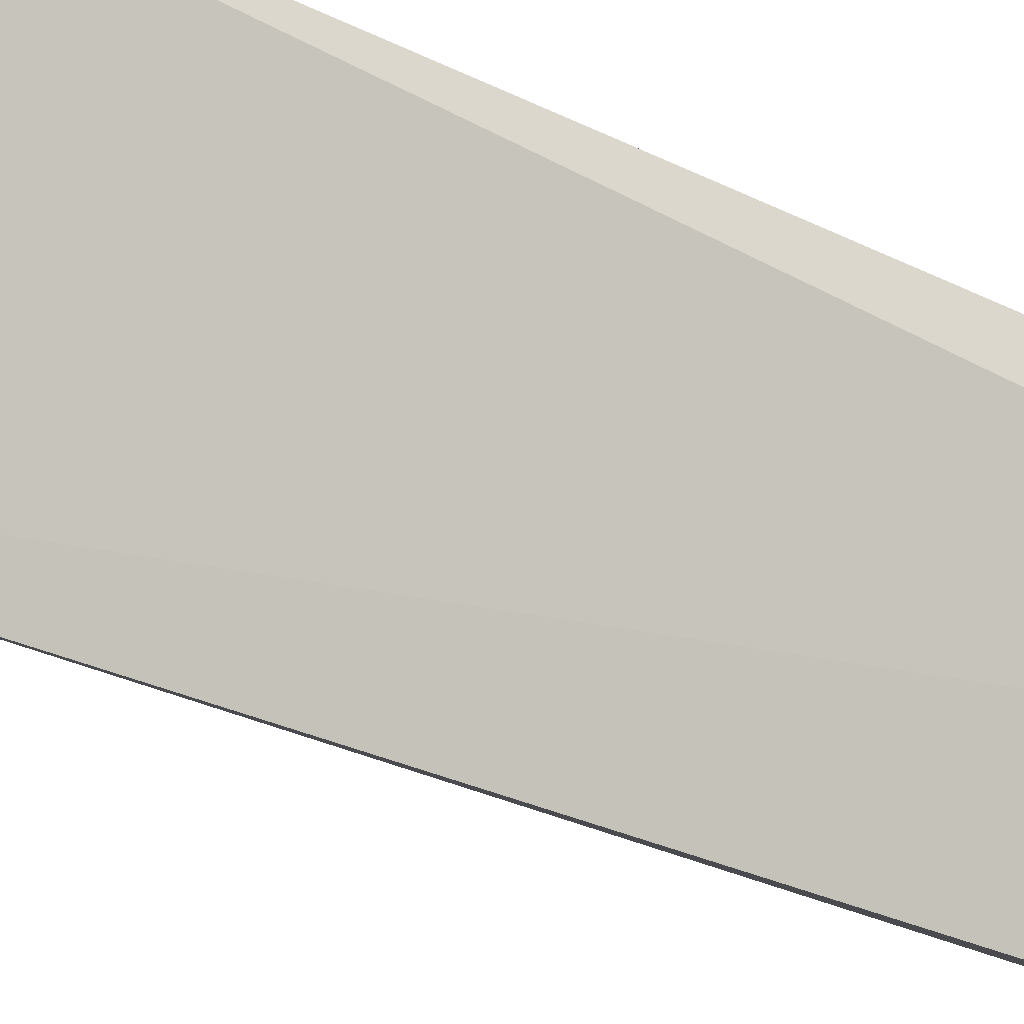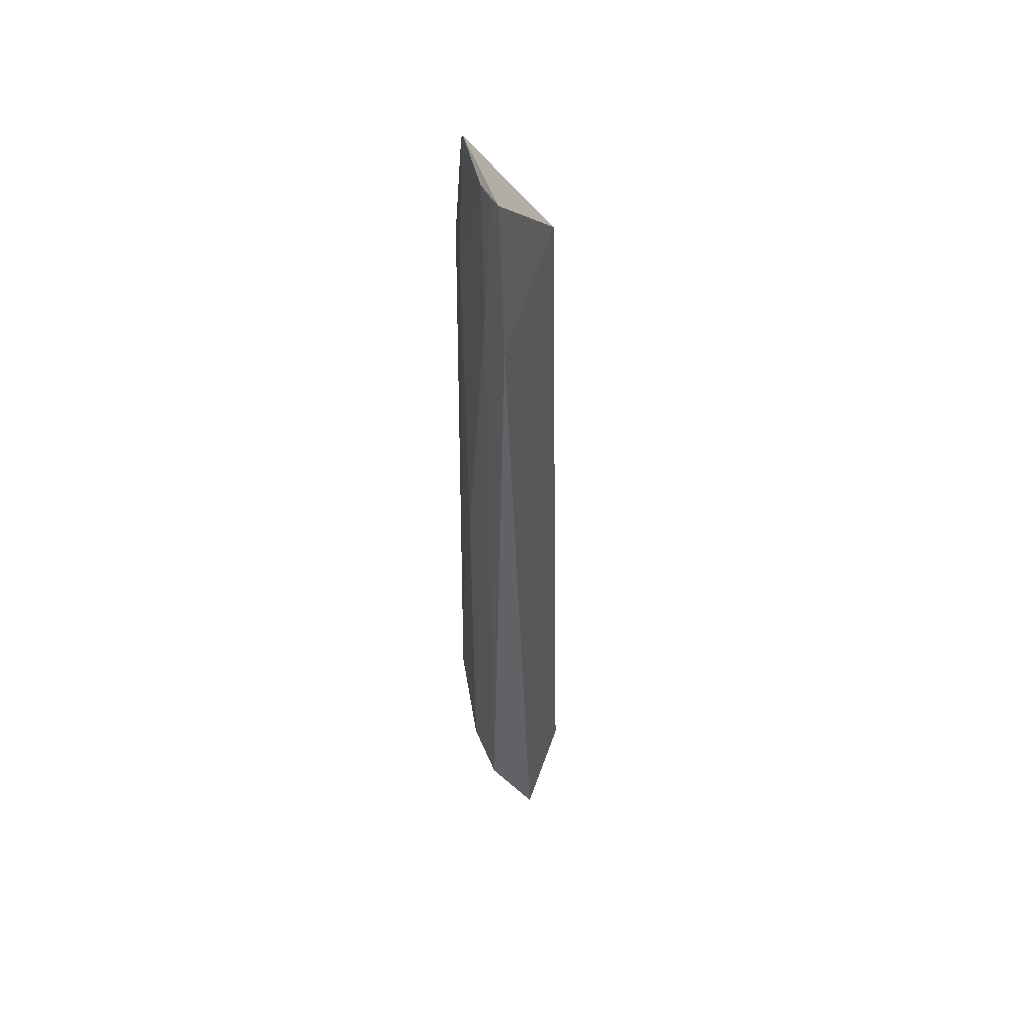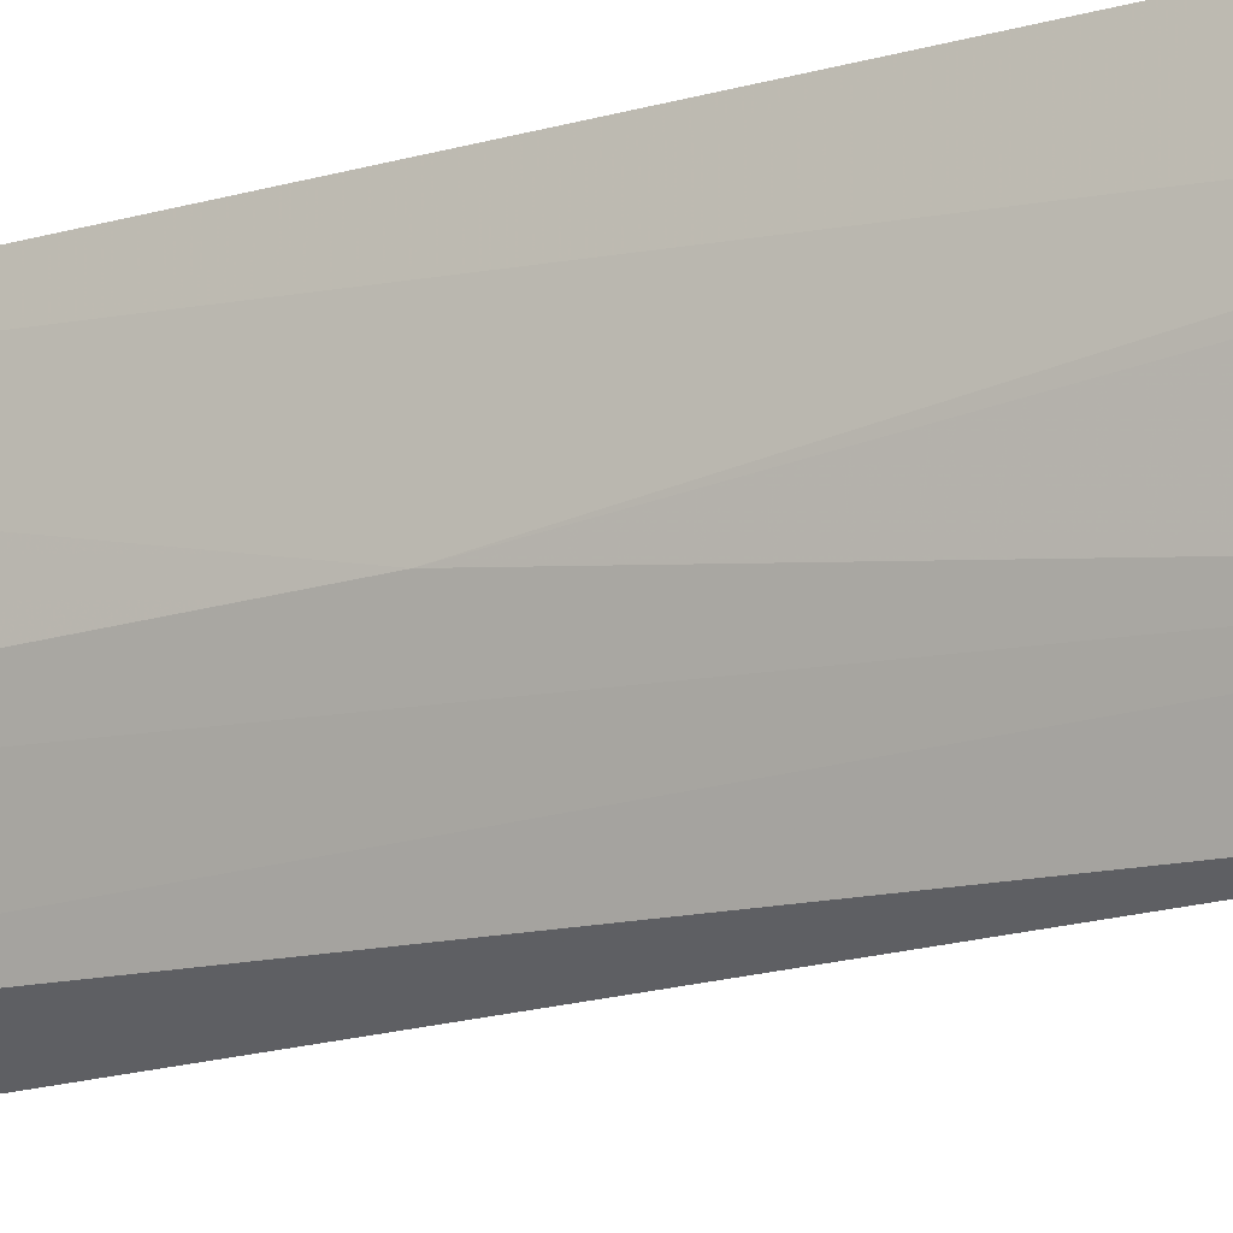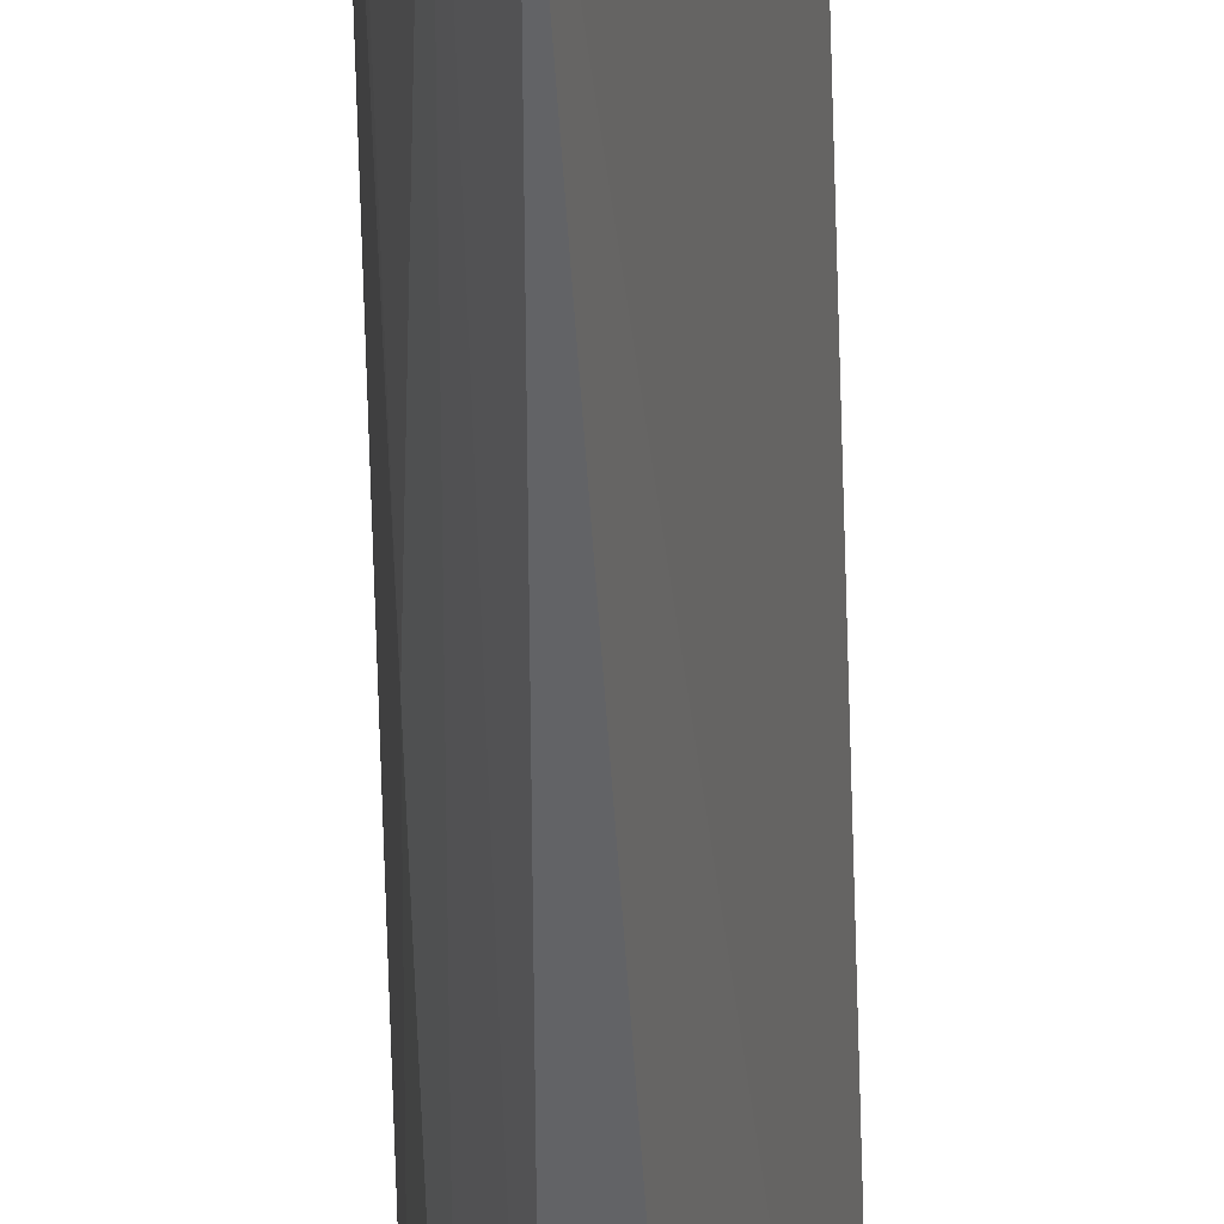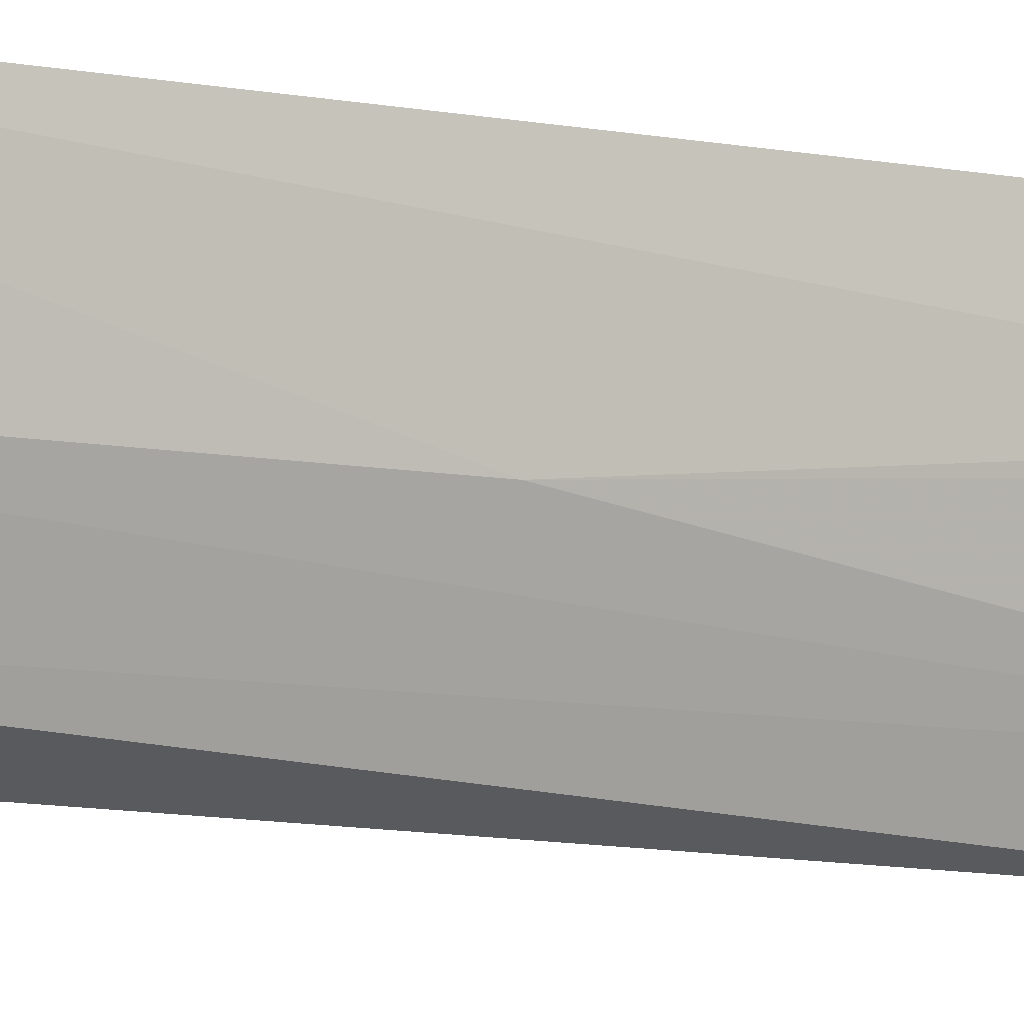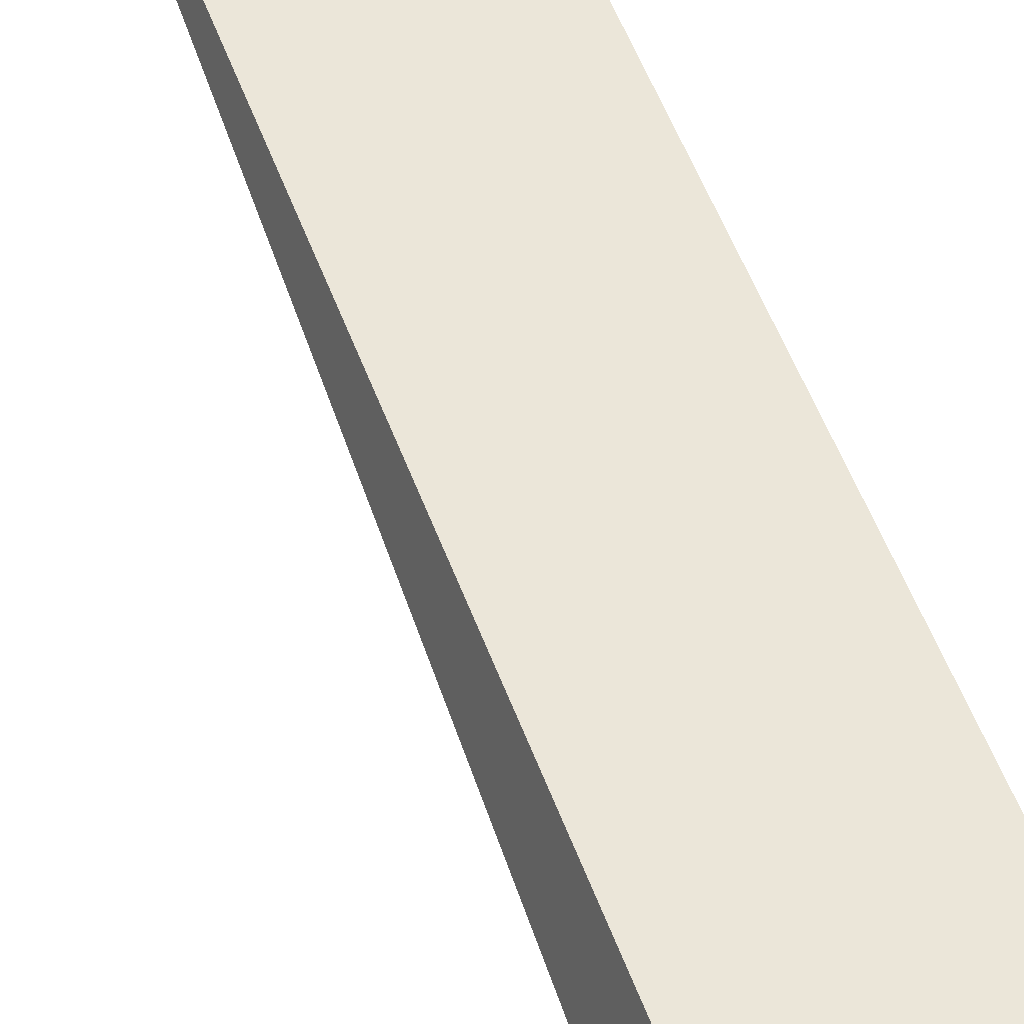
<metadata>
{"format":"obj","ext":"obj","renderer":"f3d","projection":"perspective","resolution":1024,"background":"white","views":[{"elev":-30.2,"azim":52.1,"up":"+Y"},{"elev":48.1,"azim":-2.5,"up":"+Z"},{"elev":-19.3,"azim":-60.2,"up":"+Y"},{"elev":-50.2,"azim":1.2,"up":"+Y"},{"elev":-8.2,"azim":-119.2,"up":"+Y"},{"elev":47.9,"azim":161.6,"up":"+Y"}]}
</metadata>
<code>
v -0.07577 -0.0115 0.1992
v -0.06993 -0.03193 0.1987
v -0.0576 0.001571 0.1667
v -0.06534 -0.01017 0.002317
v -0.07637 -0.0169 0.01501
v -0.06298 -0.03261 0.005382
v -0.07258 -0.02795 0.1704
v -0.07908 0.001528 0.0217
v -0.06916 -0.03591 0.1669
v -0.05478 -0.009287 0.002441
v -0.07114 -0.0097 0.004828
v -0.07294 -0.02434 0.1976
v -0.0765 -0.01703 0.09599
v -0.07758 0.001352 0.1667
v -0.07199 -0.02778 0.0125
v -0.0637 -0.02894 0.004651
v -0.0576 0.001571 0.02151
v -0.07674 -0.009495 0.01156
v -0.0712 -0.02906 0.1978
v -0.07702 -0.009599 0.1667
v -0.07609 -0.01006 0.1979
v -0.06977 -0.02067 0.006221
v -0.07622 -0.01298 0.01177
v -0.07657 -0.01316 0.1466
v -0.06657 -0.02841 0.006304
v -0.07265 -0.0205 0.00908
f 1 2 3
f 9 3 2
f 9 2 7
f 10 9 6
f 10 3 9
f 10 4 8
f 11 8 4
f 12 2 1
f 13 5 7
f 13 8 5
f 14 3 8
f 15 9 7
f 15 7 5
f 15 6 9
f 16 10 6
f 16 4 10
f 16 11 4
f 17 10 8
f 17 8 3
f 17 3 10
f 18 5 8
f 18 8 11
f 19 12 7
f 19 7 2
f 19 2 12
f 20 12 1
f 20 14 8
f 20 8 13
f 21 1 3
f 21 3 14
f 21 20 1
f 21 14 20
f 22 11 16
f 23 15 5
f 23 5 18
f 24 20 13
f 24 13 7
f 24 7 12
f 24 12 20
f 25 22 16
f 25 16 6
f 25 6 15
f 26 15 23
f 26 25 15
f 26 22 25
f 26 11 22
f 26 23 18
f 26 18 11

</code>
